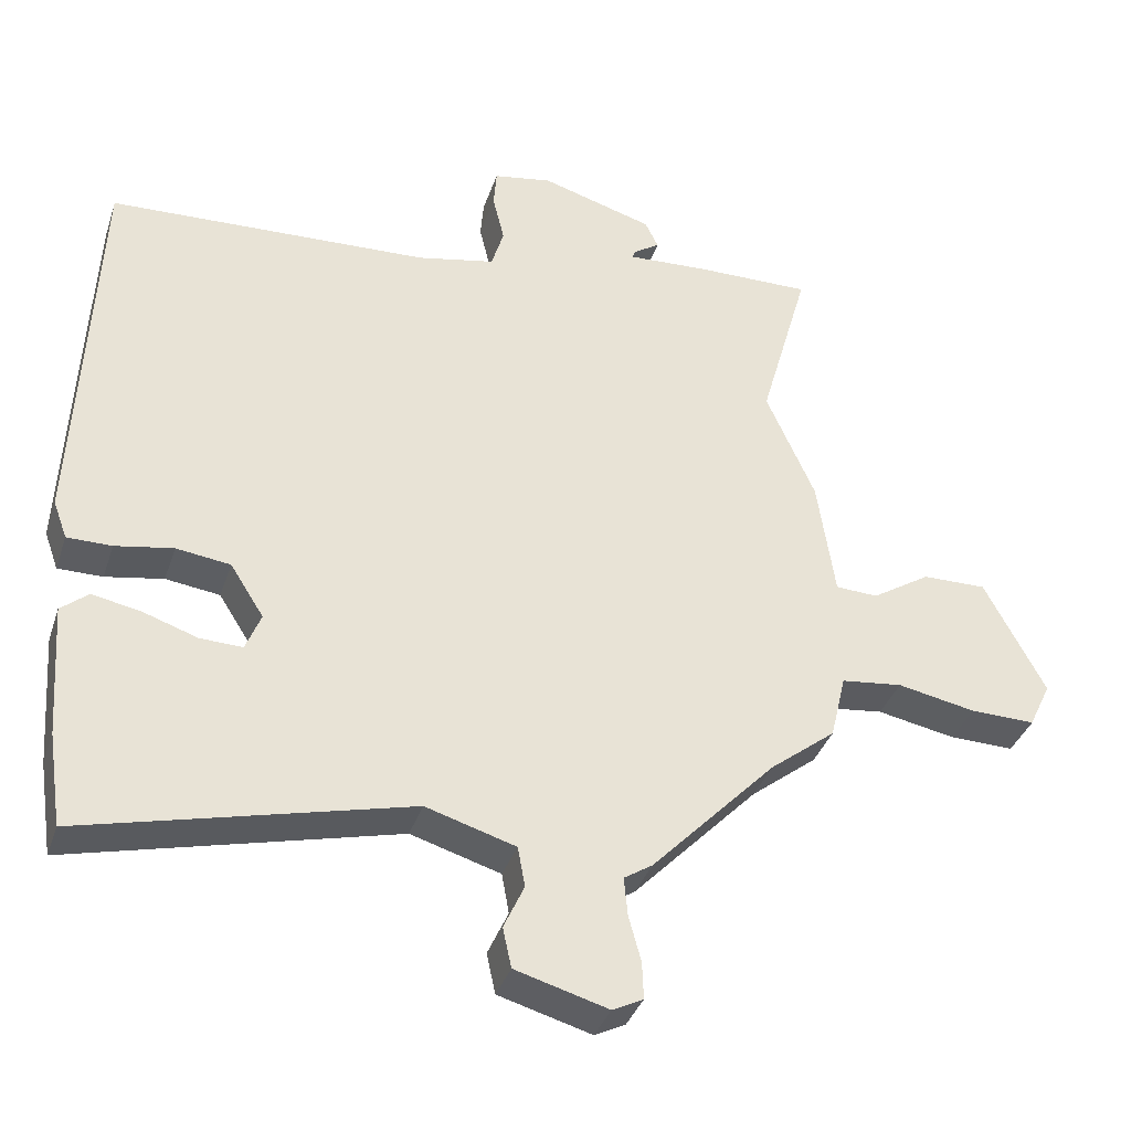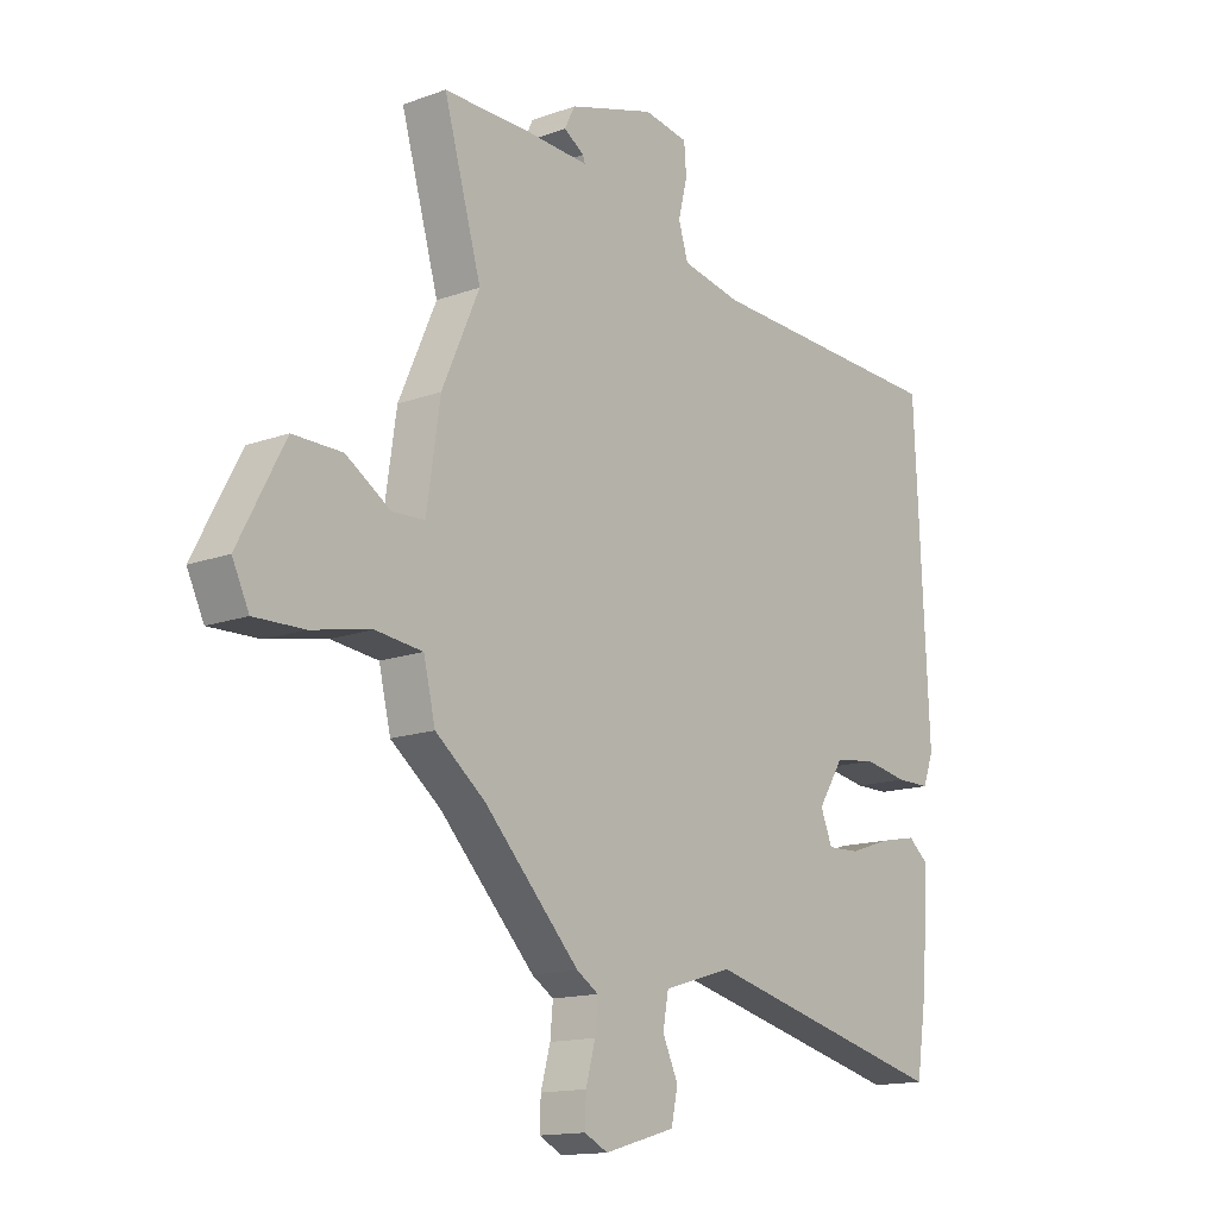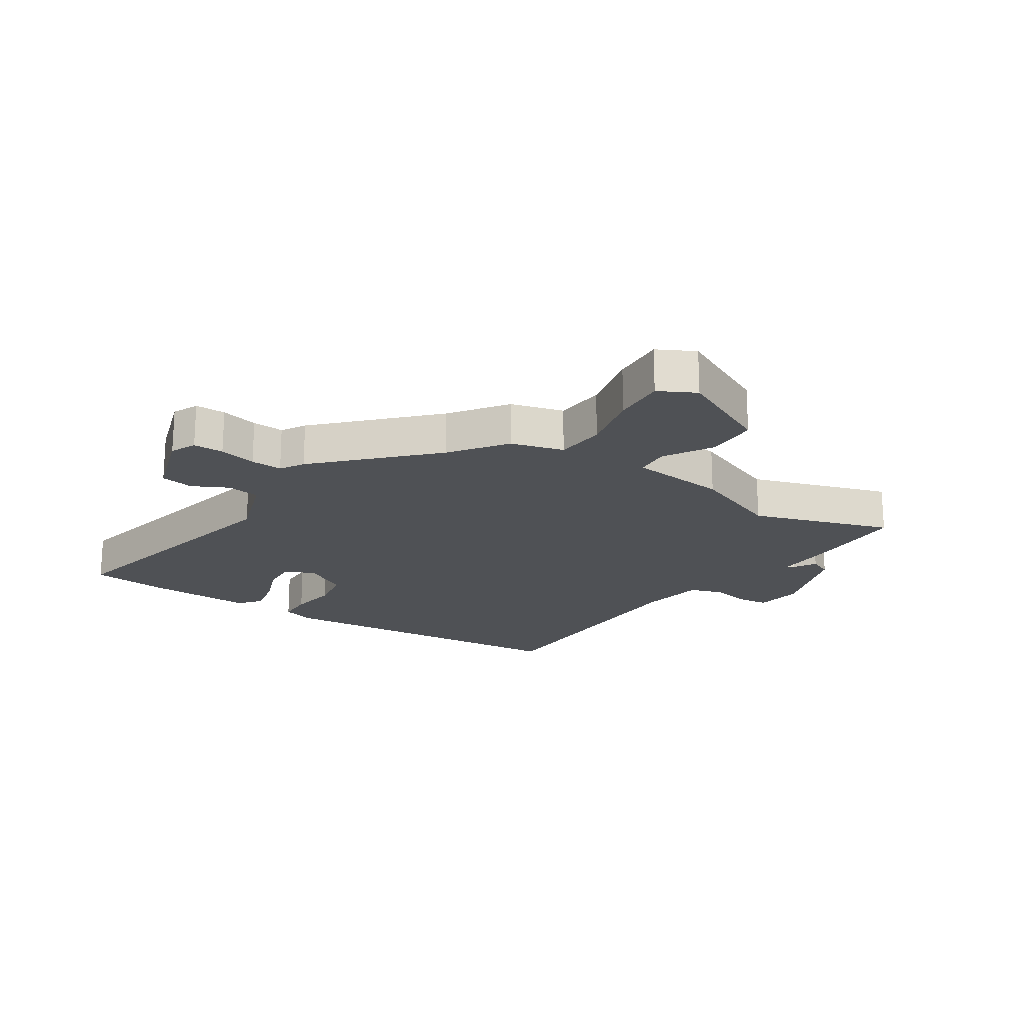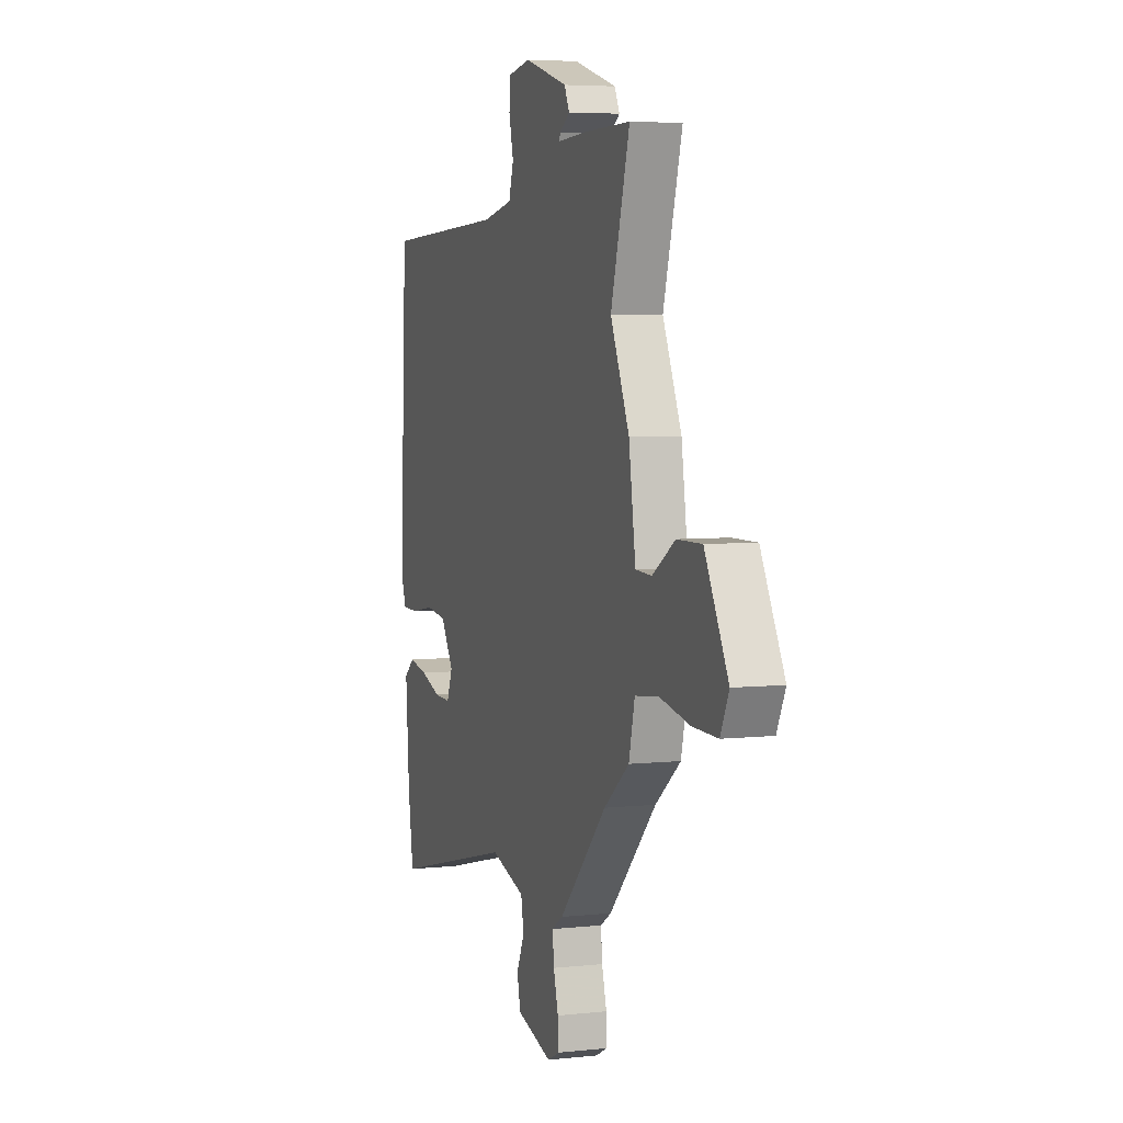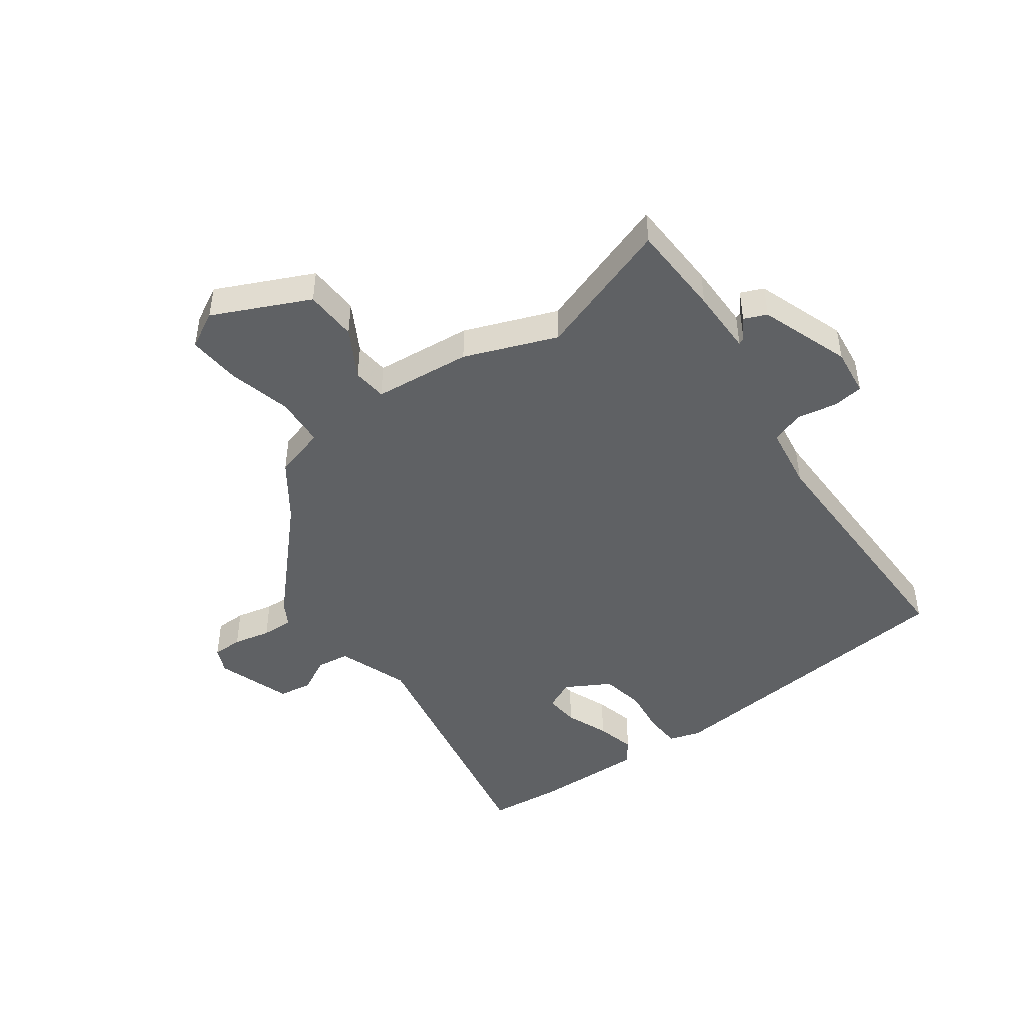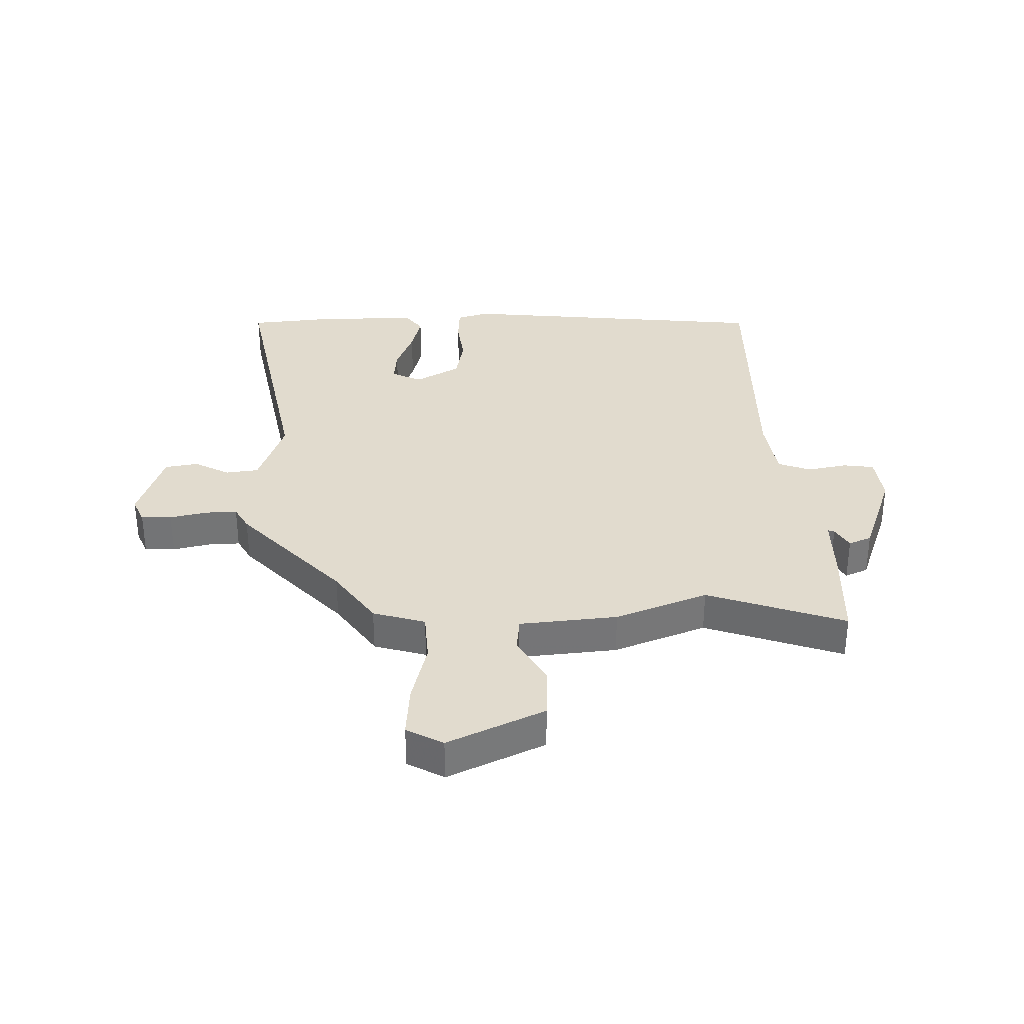
<metadata>
{"format":"obj","ext":"obj","renderer":"f3d","projection":"perspective","resolution":1024,"background":"white","views":[{"elev":-36.4,"azim":162.5,"up":"+Z"},{"elev":-14.4,"azim":-51.4,"up":"+Z"},{"elev":-19.8,"azim":-121.2,"up":"+Y"},{"elev":5.1,"azim":-108.8,"up":"+Z"},{"elev":-45.8,"azim":-51.1,"up":"+Y"},{"elev":33.9,"azim":-88.3,"up":"+Y"}]}
</metadata>
<code>
v 0.518 0.07 0.433
v 0.543 0.07 -0.1
v 0.524 0.07 -0.152
v 0.463 0.07 -0.152
v 0.384 0.07 -0.138
v 0.31 0.07 -0.148
v 0.264 0.07 -0.22
v 0.285 0.07 -0.272
v 0.343 0.07 -0.27
v 0.417 0.07 -0.245
v 0.484 0.07 -0.232
v 0.521 0.07 -0.263
v 0.508 0.07 -0.445
v 0.489 0.07 -0.572
v 0.044 0.07 -0.462
v -0.079 0.07 -0.499
v -0.089 0.07 -0.554
v -0.061 0.07 -0.615
v -0.073 0.07 -0.67
v -0.2 0.07 -0.706
v -0.242 0.07 -0.685
v -0.24 0.07 -0.634
v -0.223 0.07 -0.572
v -0.218 0.07 -0.519
v -0.257 0.07 -0.494
v -0.427 0.07 -0.316
v -0.517 0.07 -0.245
v -0.538 0.07 -0.156
v -0.622 0.07 -0.146
v -0.729 0.07 -0.167
v -0.818 0.07 -0.169
v -0.848 0.07 -0.106
v -0.765 0.07 0.051
v -0.677 0.07 0.05
v -0.597 0.07 -0.001
v -0.539 0.07 0.002
v -0.515 0.07 0.165
v -0.448 0.07 0.316
v -0.515 0.07 0.552
v -0.357 0.07 0.55
v -0.246 0.07 0.544
v -0.25 0.07 0.555
v -0.286 0.07 0.579
v -0.268 0.07 0.616
v -0.114 0.07 0.662
v -0.034 0.07 0.648
v -0.03 0.07 0.596
v -0.046 0.07 0.53
v -0.029 0.07 0.474
v 0.078 0.07 0.452
v 0.518 0 0.433
v 0.543 0 -0.1
v 0.524 0 -0.152
v 0.463 0 -0.152
v 0.384 0 -0.138
v 0.31 0 -0.148
v 0.264 0 -0.22
v 0.285 0 -0.272
v 0.343 0 -0.27
v 0.417 0 -0.245
v 0.484 0 -0.232
v 0.521 0 -0.263
v 0.508 0 -0.445
v 0.489 0 -0.572
v 0.044 0 -0.462
v -0.079 0 -0.499
v -0.089 0 -0.554
v -0.061 0 -0.615
v -0.073 0 -0.67
v -0.2 0 -0.706
v -0.242 0 -0.685
v -0.24 0 -0.634
v -0.223 0 -0.572
v -0.218 0 -0.519
v -0.257 0 -0.494
v -0.427 0 -0.316
v -0.517 0 -0.245
v -0.538 0 -0.156
v -0.622 0 -0.146
v -0.729 0 -0.167
v -0.818 0 -0.169
v -0.848 0 -0.106
v -0.765 0 0.051
v -0.677 0 0.05
v -0.597 0 -0.001
v -0.539 0 0.002
v -0.515 0 0.165
v -0.448 0 0.316
v -0.515 0 0.552
v -0.357 0 0.55
v -0.246 0 0.544
v -0.25 0 0.555
v -0.286 0 0.579
v -0.268 0 0.616
v -0.114 0 0.662
v -0.034 0 0.648
v -0.03 0 0.596
v -0.046 0 0.53
v -0.029 0 0.474
v 0.078 0 0.452
f 45 46 47 48
f 45 48 49
f 42 43 44 45
f 41 42 45 49
f 38 39 40 41
f 36 37 38 41
f 36 41 49
f 32 33 34 35
f 32 35 36
f 29 30 31 32
f 28 29 32 36
f 26 27 28 36
f 24 25 26 36
f 20 21 22 23
f 20 23 24
f 17 18 19 20
f 16 17 20 24
f 15 16 24 36
f 9 10 11 12
f 9 12 13 14
f 2 3 4 5
f 50 1 2 5
f 50 5 6
f 49 50 6 7
f 36 49 7 8
f 15 36 8
f 8 9 14 15
f 98 97 96 95
f 99 98 95
f 95 94 93 92
f 99 95 92 91
f 91 90 89 88
f 91 88 87 86
f 99 91 86
f 85 84 83 82
f 86 85 82
f 82 81 80 79
f 86 82 79 78
f 86 78 77 76
f 86 76 75 74
f 73 72 71 70
f 74 73 70
f 70 69 68 67
f 74 70 67 66
f 86 74 66 65
f 62 61 60 59
f 64 63 62 59
f 55 54 53 52
f 55 52 51 100
f 56 55 100
f 57 56 100 99
f 58 57 99 86
f 58 86 65
f 65 64 59 58
f 1 51 52 2
f 2 52 53 3
f 3 53 54 4
f 4 54 55 5
f 5 55 56 6
f 6 56 57 7
f 7 57 58 8
f 8 58 59 9
f 9 59 60 10
f 10 60 61 11
f 11 61 62 12
f 12 62 63 13
f 13 63 64 14
f 14 64 65 15
f 15 65 66 16
f 16 66 67 17
f 17 67 68 18
f 18 68 69 19
f 19 69 70 20
f 20 70 71 21
f 21 71 72 22
f 22 72 73 23
f 23 73 74 24
f 24 74 75 25
f 25 75 76 26
f 26 76 77 27
f 27 77 78 28
f 28 78 79 29
f 29 79 80 30
f 30 80 81 31
f 31 81 82 32
f 32 82 83 33
f 33 83 84 34
f 34 84 85 35
f 35 85 86 36
f 36 86 87 37
f 37 87 88 38
f 38 88 89 39
f 39 89 90 40
f 40 90 91 41
f 41 91 92 42
f 42 92 93 43
f 43 93 94 44
f 44 94 95 45
f 45 95 96 46
f 46 96 97 47
f 47 97 98 48
f 48 98 99 49
f 49 99 100 50
f 50 100 51 1

</code>
